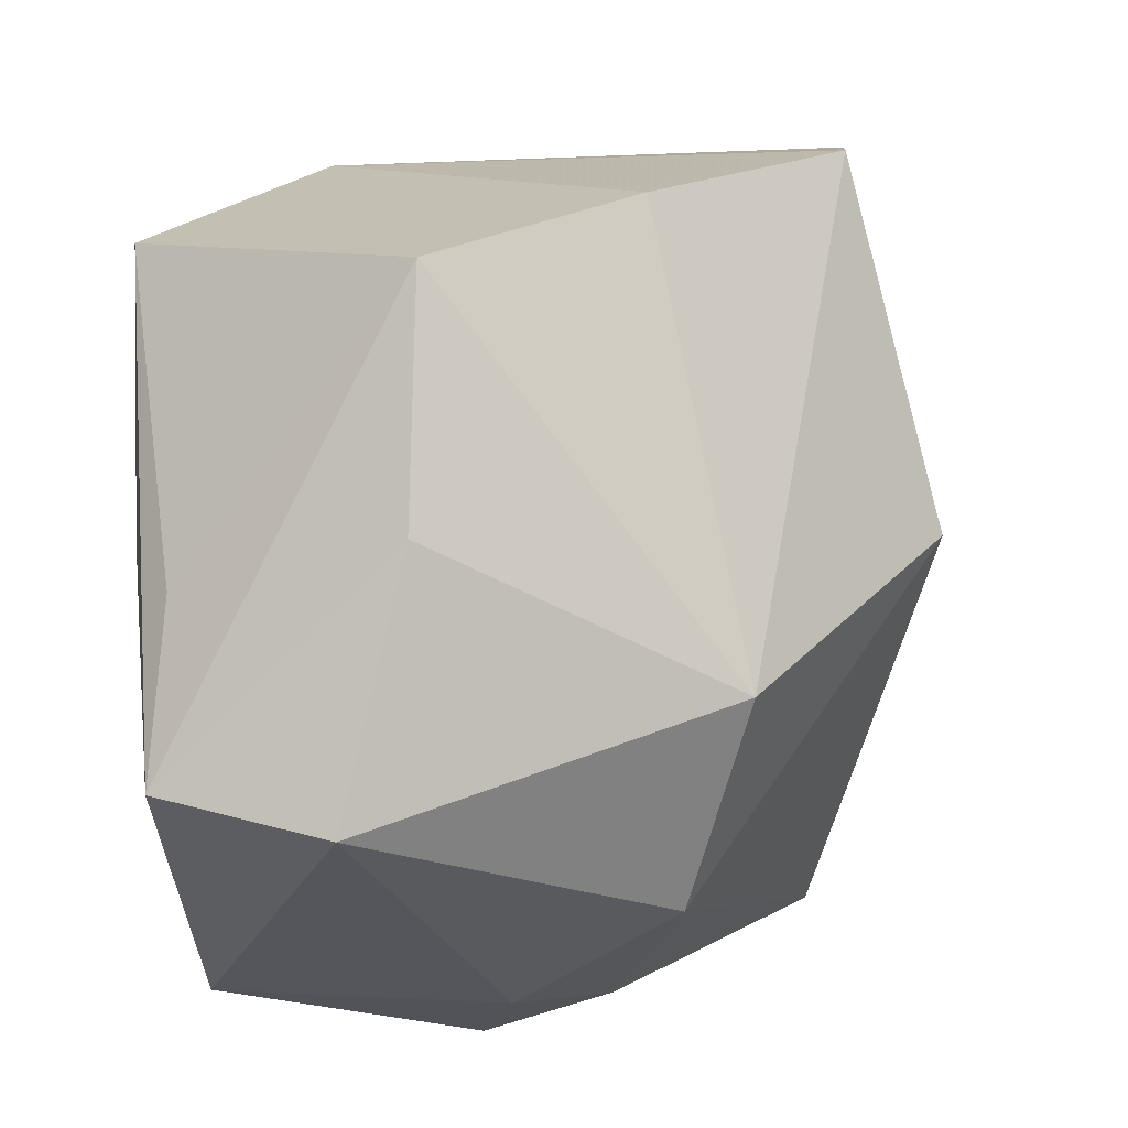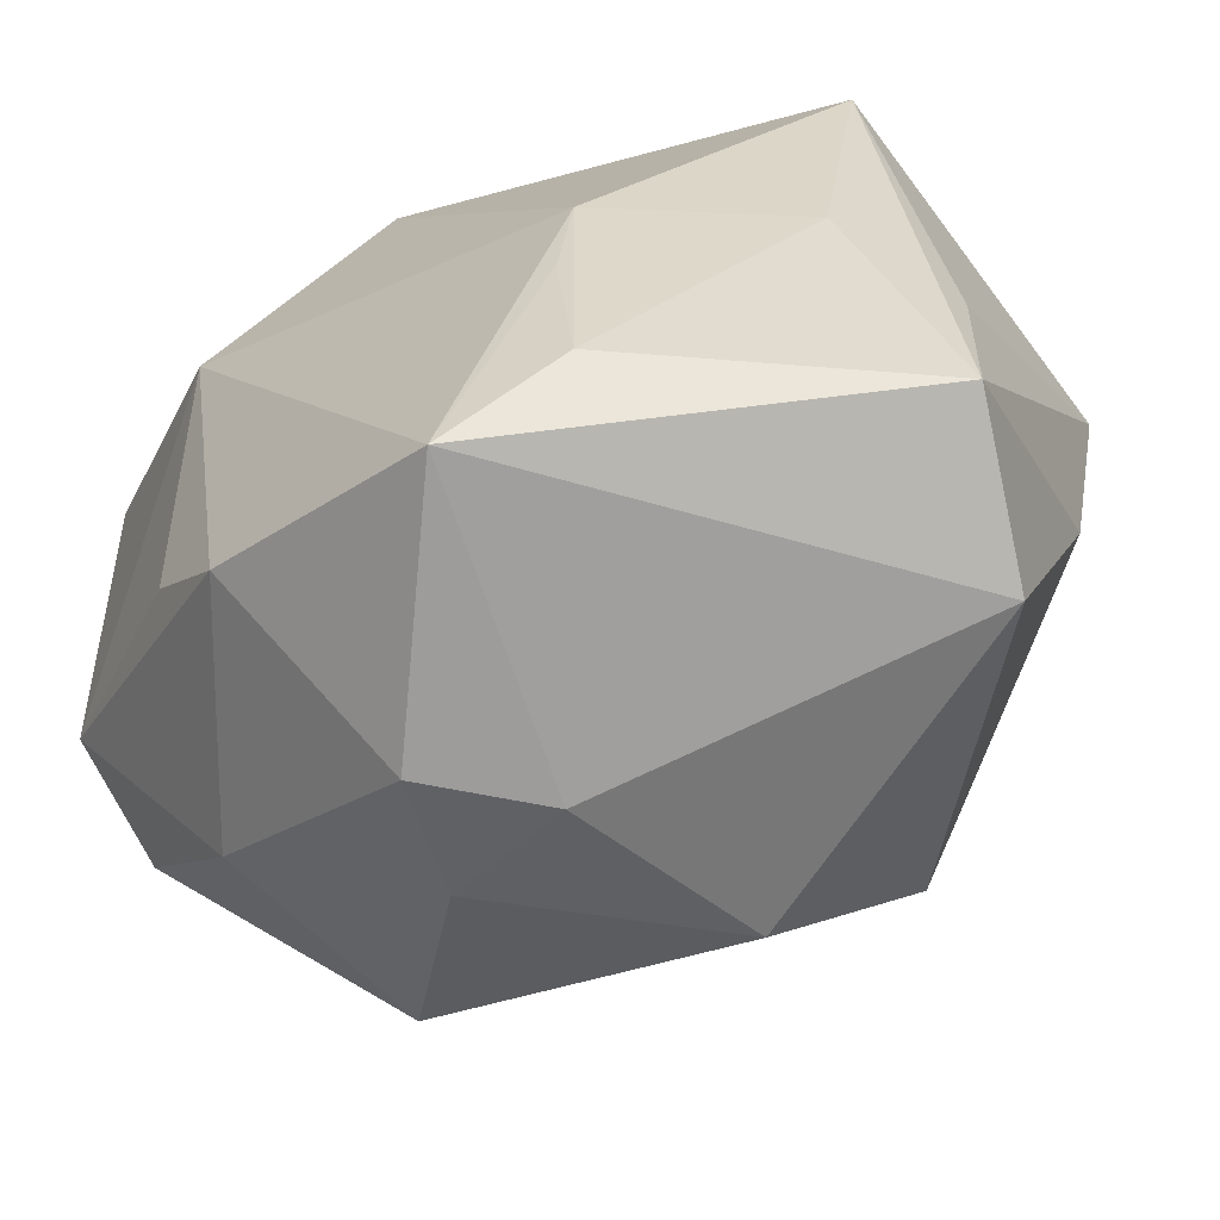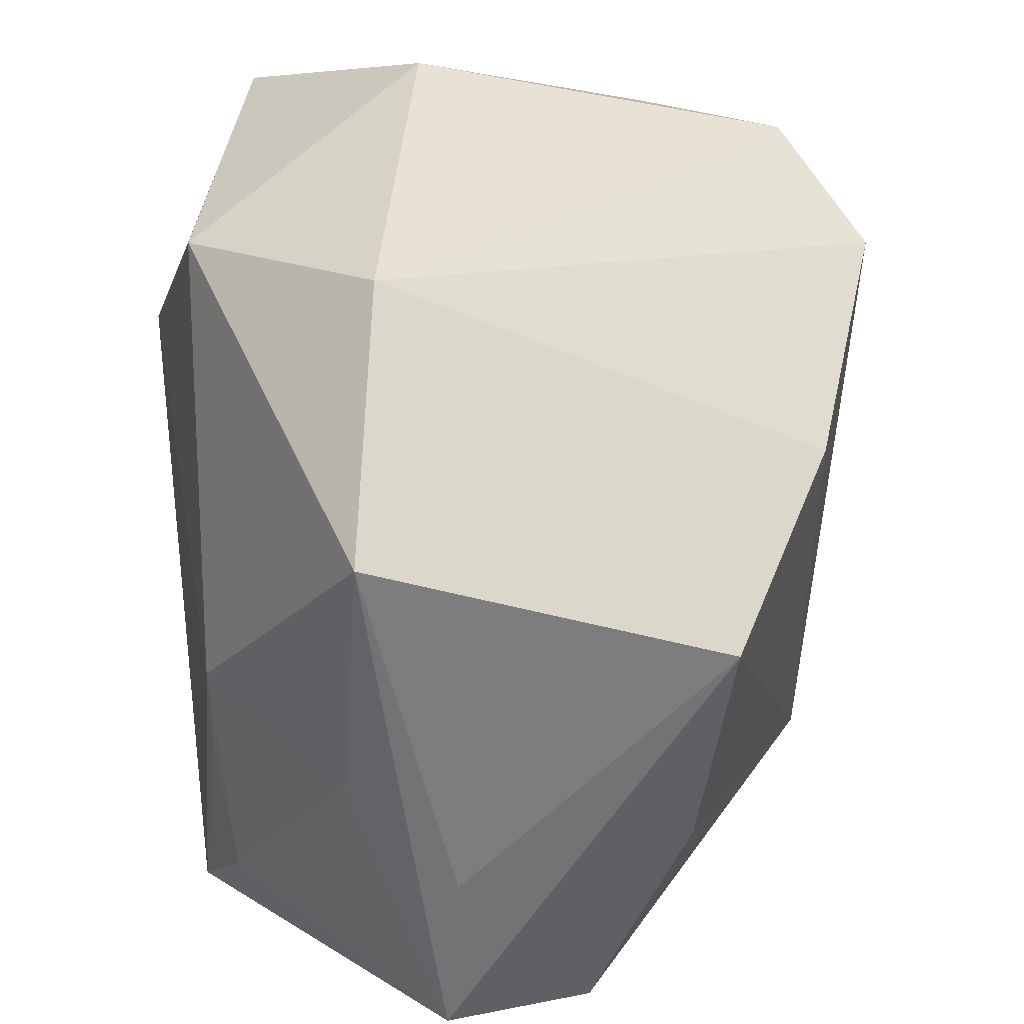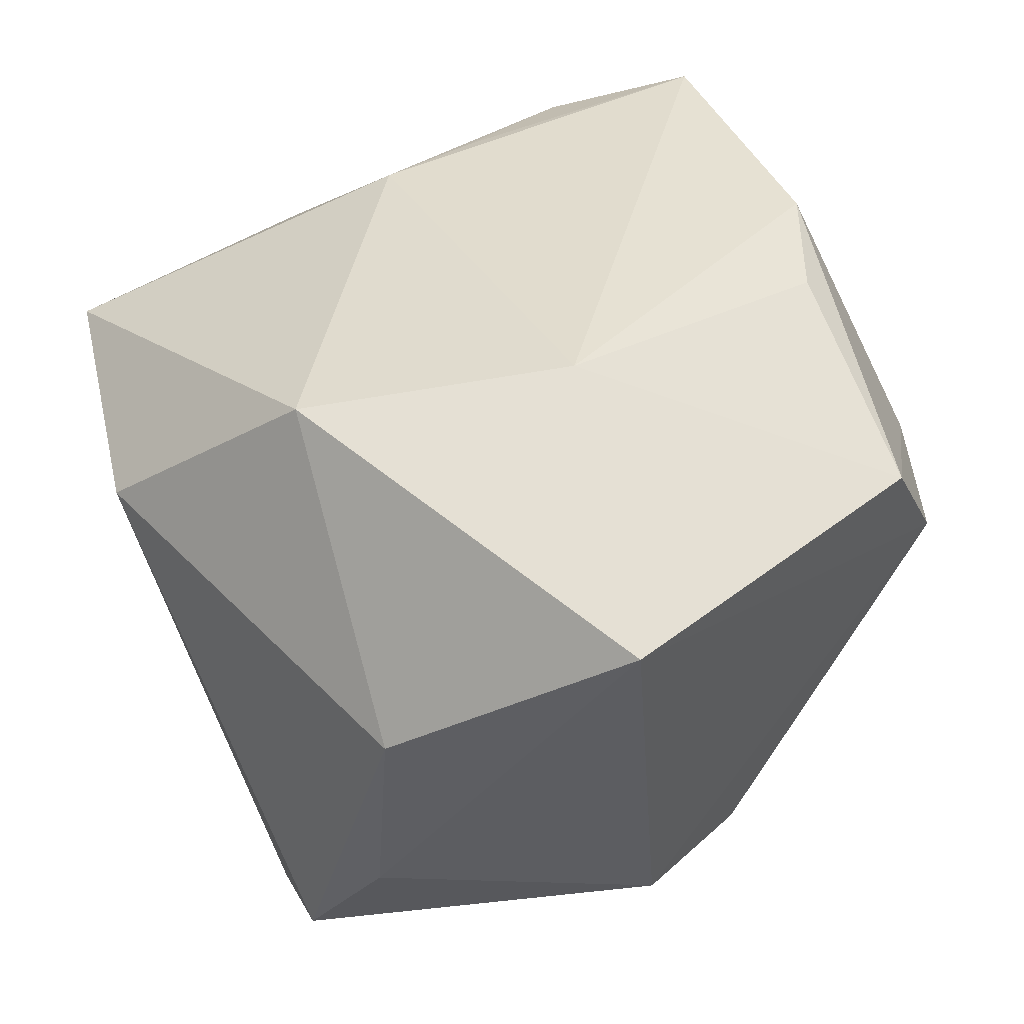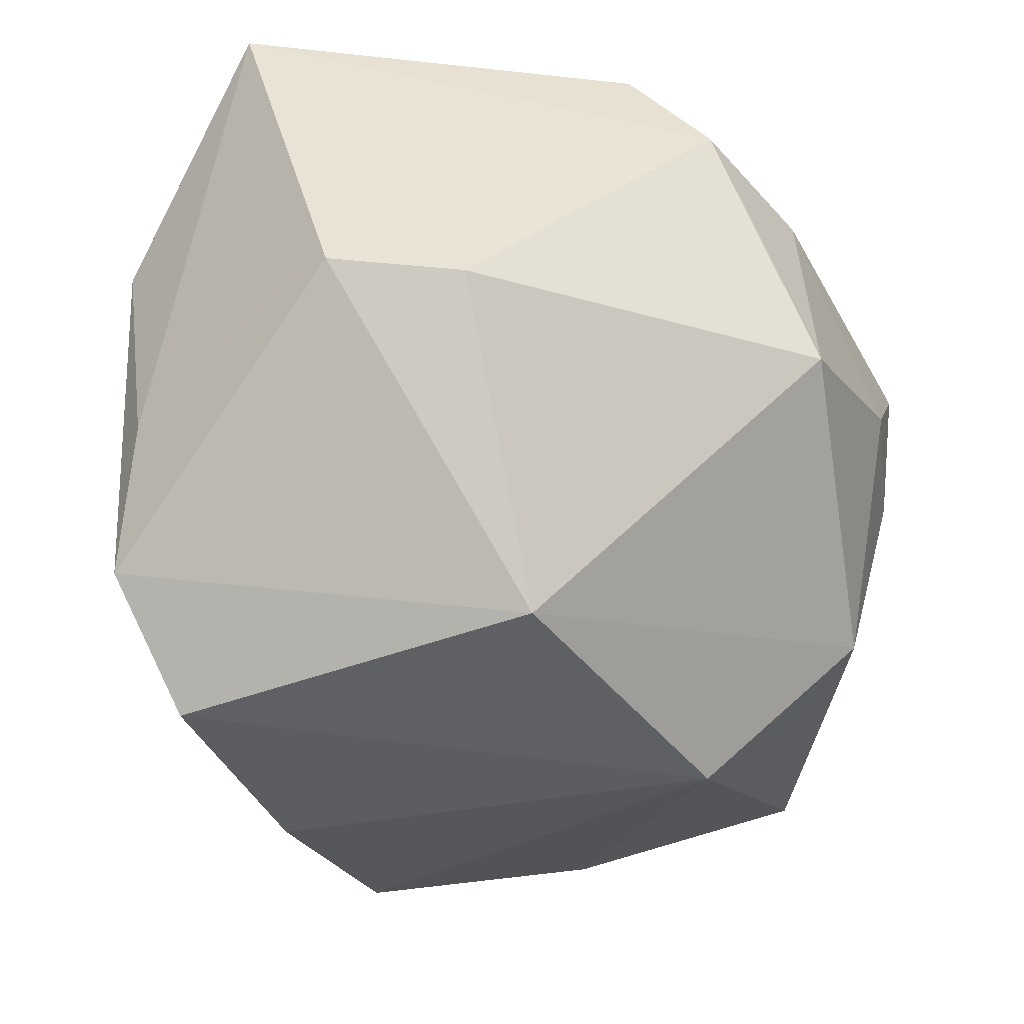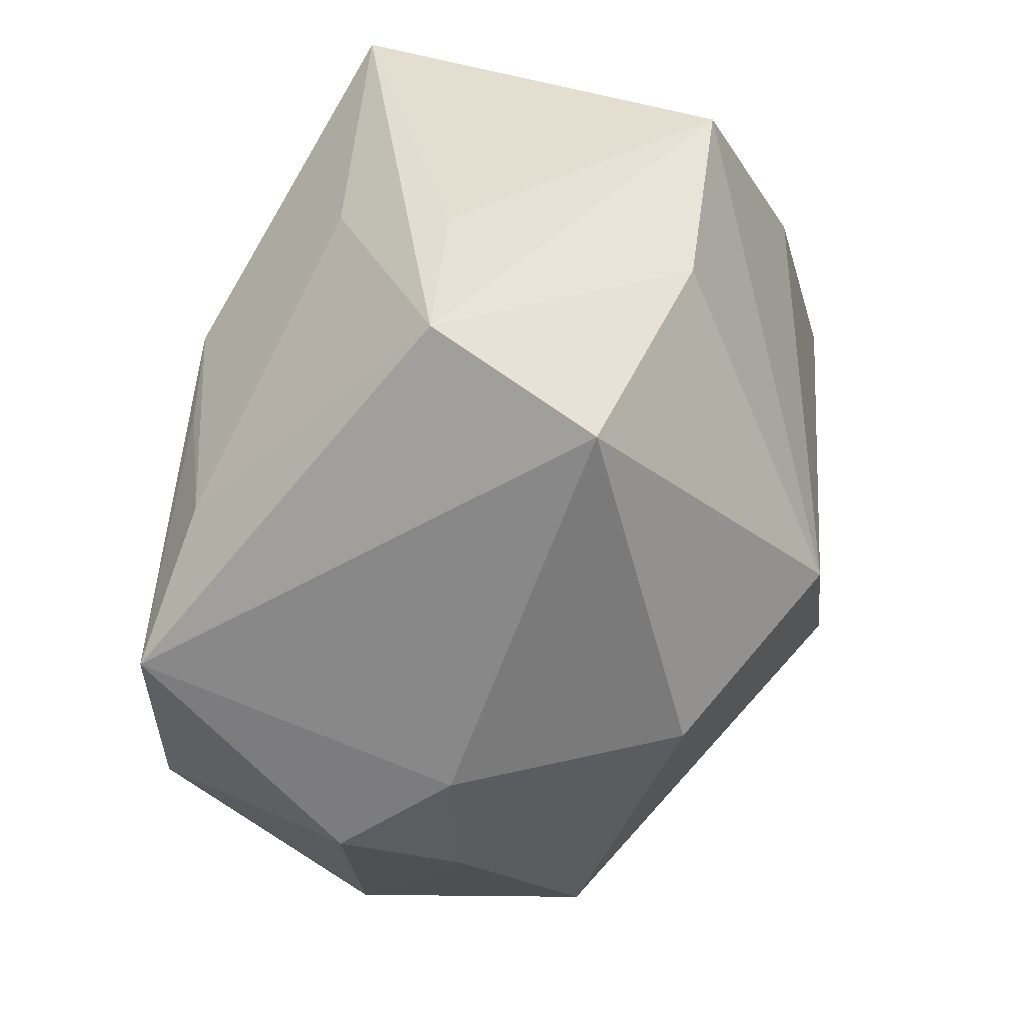
<metadata>
{"format":"obj","ext":"obj","renderer":"f3d","projection":"perspective","resolution":1024,"background":"white","views":[{"elev":-19.1,"azim":124.0,"up":"+Y"},{"elev":-62.5,"azim":34.7,"up":"+Y"},{"elev":34.6,"azim":81.2,"up":"+Y"},{"elev":36.3,"azim":-138.7,"up":"+Z"},{"elev":-58.8,"azim":-94.7,"up":"+Z"},{"elev":-51.6,"azim":82.1,"up":"+Y"}]}
</metadata>
<code>
v -0.03052 -0.007294 0.01172
v -0.02649 0.01406 -0.01454
v -0.004974 0.02732 -0.02247
v -0.02965 -0.01311 0.004113
v -0.01179 0.02682 -0.01387
v 0.02827 -0.008996 -0.0106
v 0.02596 -0.00392 0.01292
v -0.01498 0.009893 0.02271
v -0.0001605 -0.0306 0.001691
v 0.03048 -0.02228 0.006894
v 0.03048 0.007638 -0.01255
v 0.03048 -0.009777 0.005958
v 0.01385 -0.002597 0.02147
v -0.006274 -0.03092 0.008401
v -0.001988 0.02308 0.02014
v -0.01922 -0.02147 -0.009885
v 0.01812 0.0147 -0.02089
v -0.03067 0.02193 0.01361
v 0.01327 -0.02105 0.02031
v 0.02602 -0.02572 -0.004059
v 0.003473 0.02212 -0.02707
v 0.01272 0.02727 0.008588
v -0.009383 -0.02865 -0.0002076
v 0.009241 -0.01593 -0.02265
v 0.0127 -0.01023 0.02143
v -0.01538 0.02931 0.002174
v -0.01708 -0.01381 0.01926
v -0.01118 -0.02047 0.02076
v 0.002961 -0.02686 -0.01358
v 0.005836 -0.02845 0.02271
v -0.02217 -0.02051 0.005544
v -0.02635 0.004558 -0.01448
v 0.02865 0.01584 0.01193
v -0.007391 -0.001595 -0.02751
f 15 18 8
f 8 18 1
f 10 11 12
f 12 33 10
f 11 33 12
f 19 30 10
f 6 11 10
f 6 24 11
f 10 30 20
f 20 6 10
f 24 6 20
f 21 24 34
f 30 8 28
f 10 33 7
f 7 19 10
f 13 33 15
f 13 7 33
f 19 7 13
f 15 8 13
f 13 8 30
f 9 20 30
f 32 2 34
f 34 16 32
f 34 2 3
f 3 21 34
f 11 24 17
f 24 21 17
f 27 8 1
f 1 28 27
f 27 28 8
f 4 32 16
f 2 32 4
f 1 18 4
f 18 2 4
f 30 19 25
f 25 13 30
f 19 13 25
f 24 20 29
f 20 9 29
f 34 24 29
f 29 16 34
f 26 18 15
f 30 28 14
f 14 9 30
f 5 3 2
f 5 26 3
f 5 2 18
f 18 26 5
f 15 33 22
f 22 26 15
f 3 26 22
f 21 3 22
f 22 33 11
f 11 17 22
f 22 17 21
f 31 14 28
f 31 28 1
f 1 4 31
f 31 4 16
f 16 29 23
f 23 31 16
f 14 31 23
f 23 29 9
f 9 14 23

</code>
